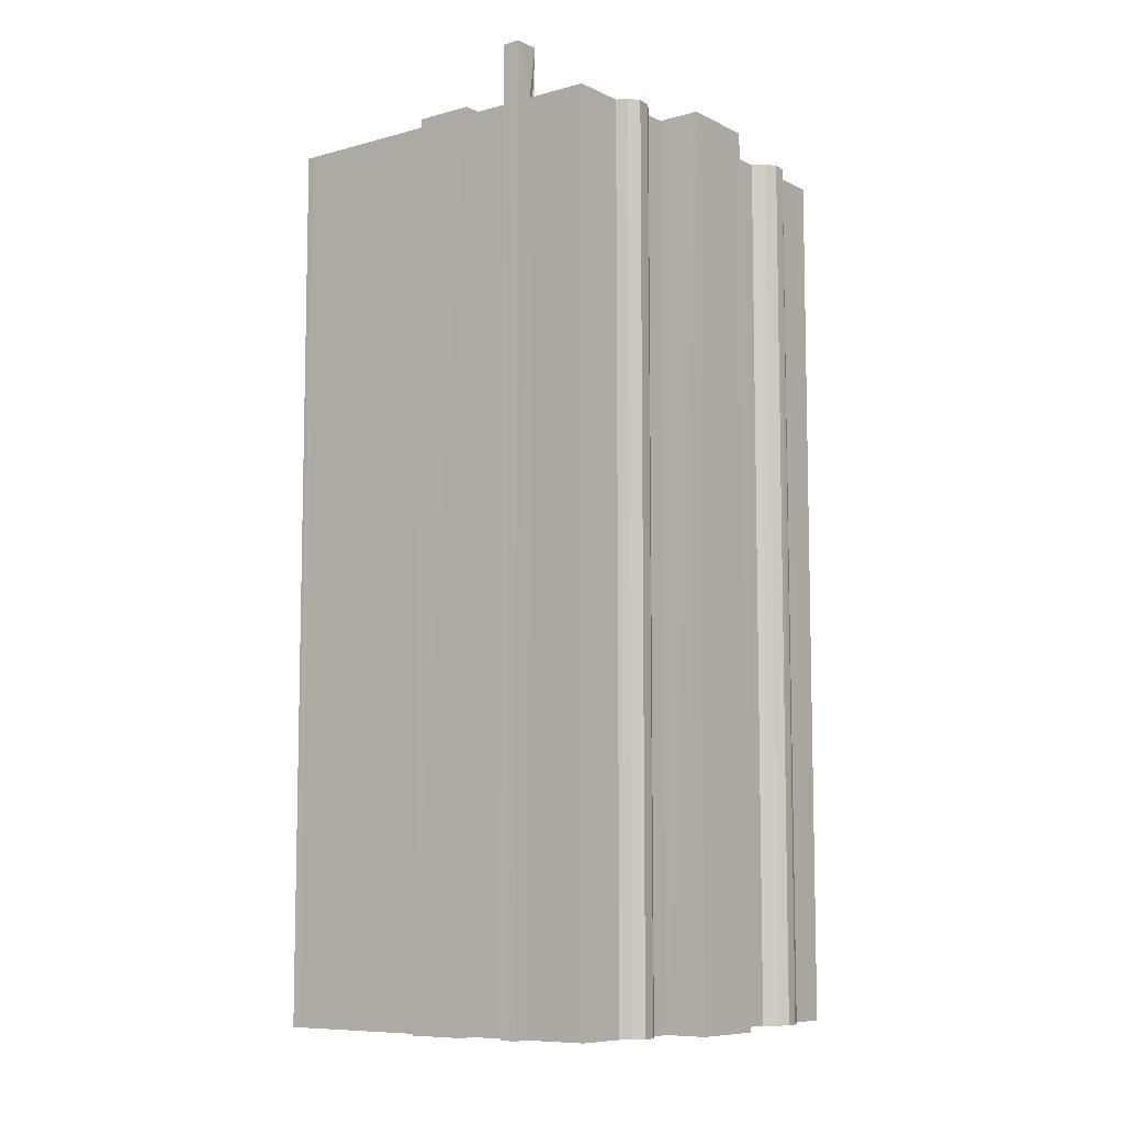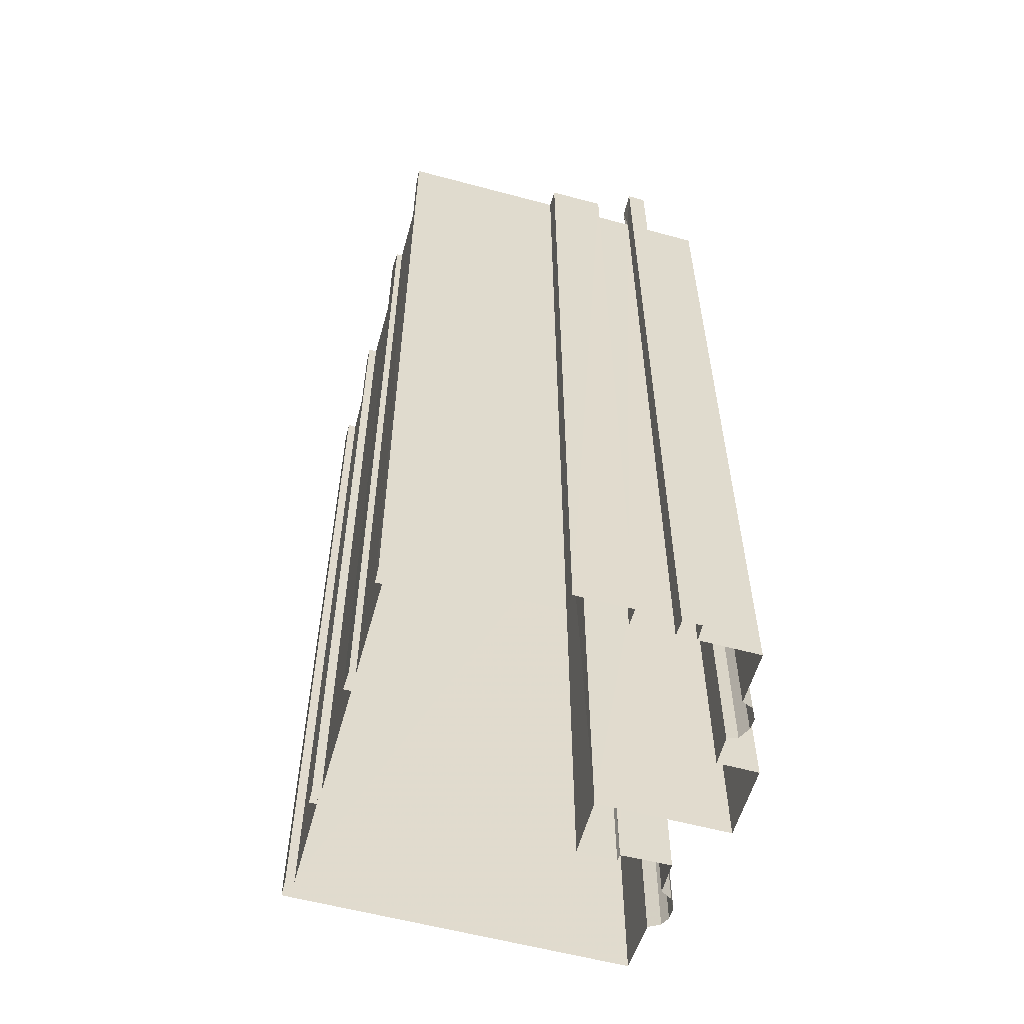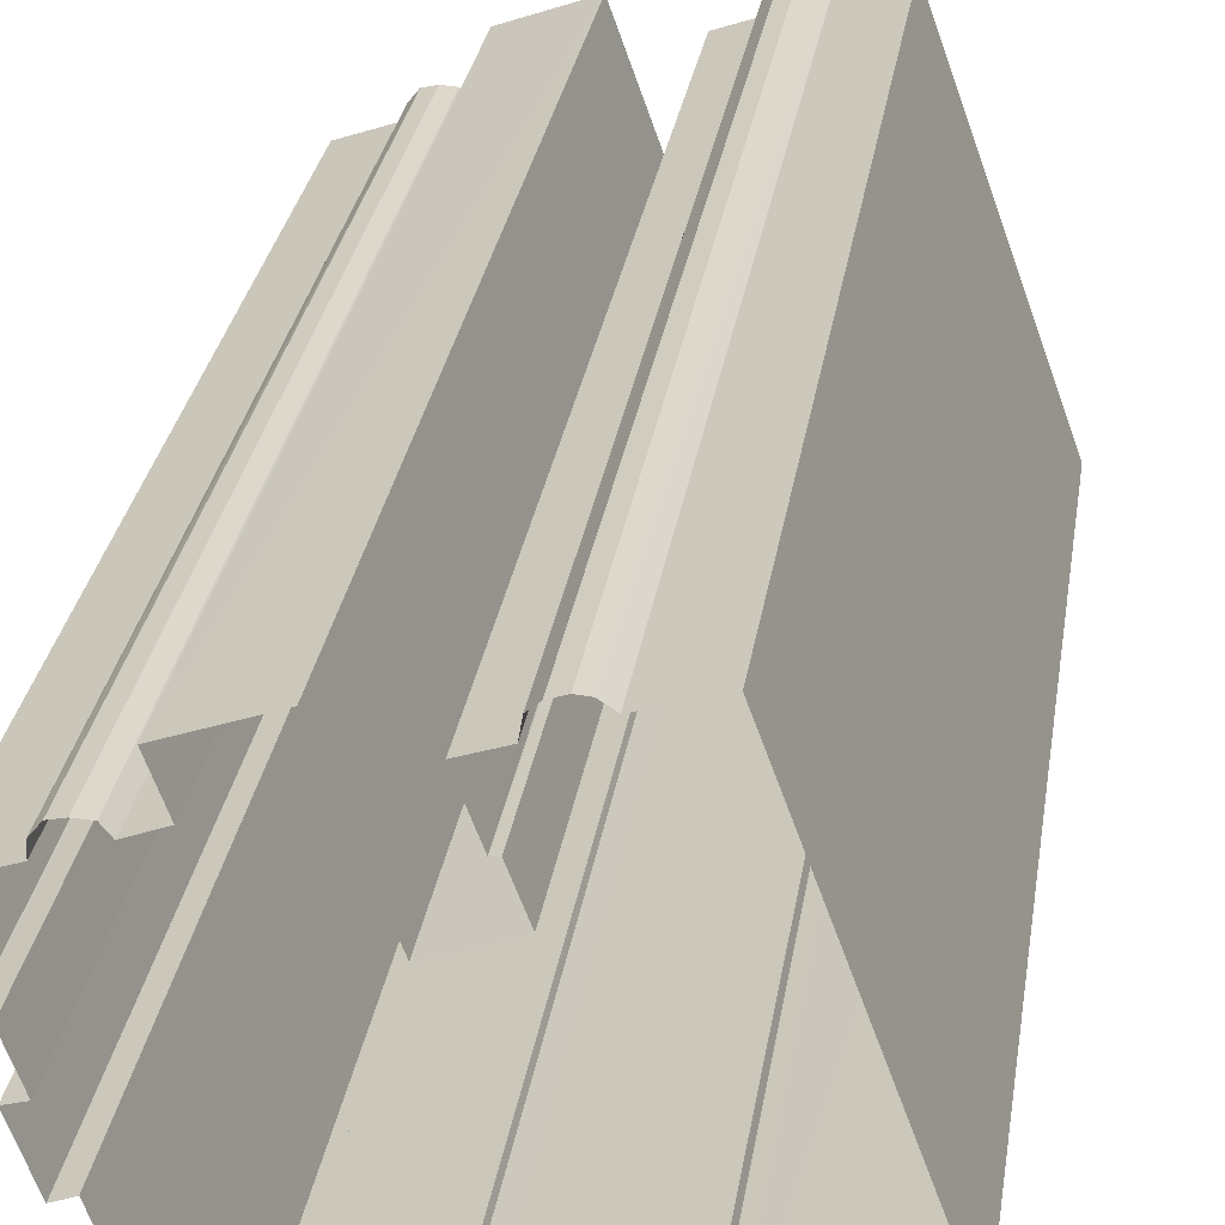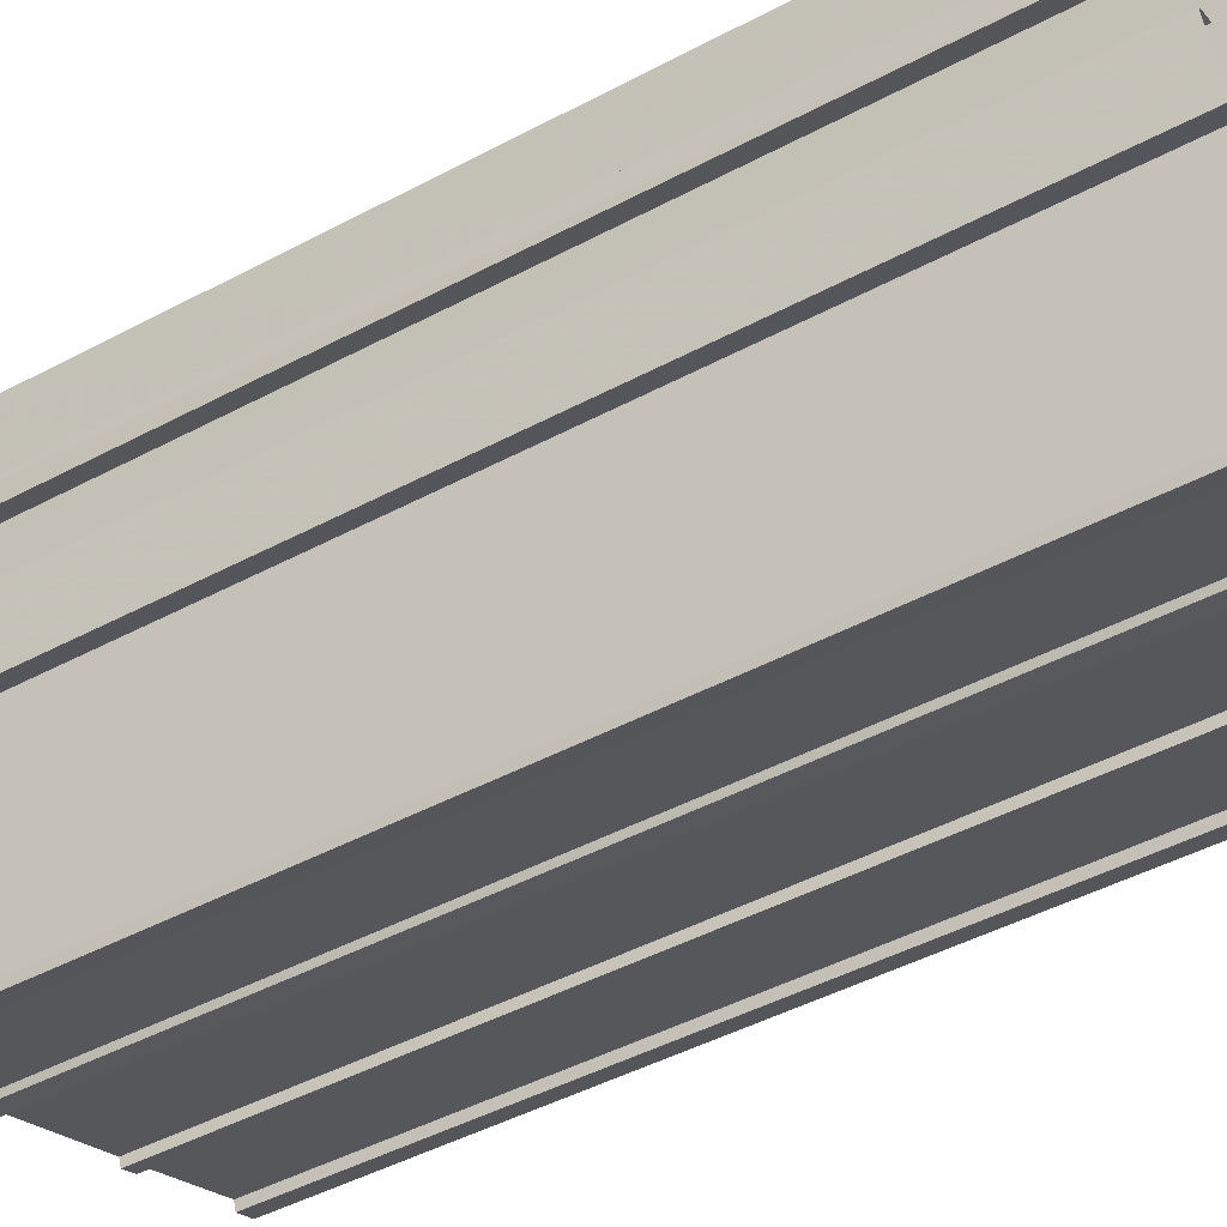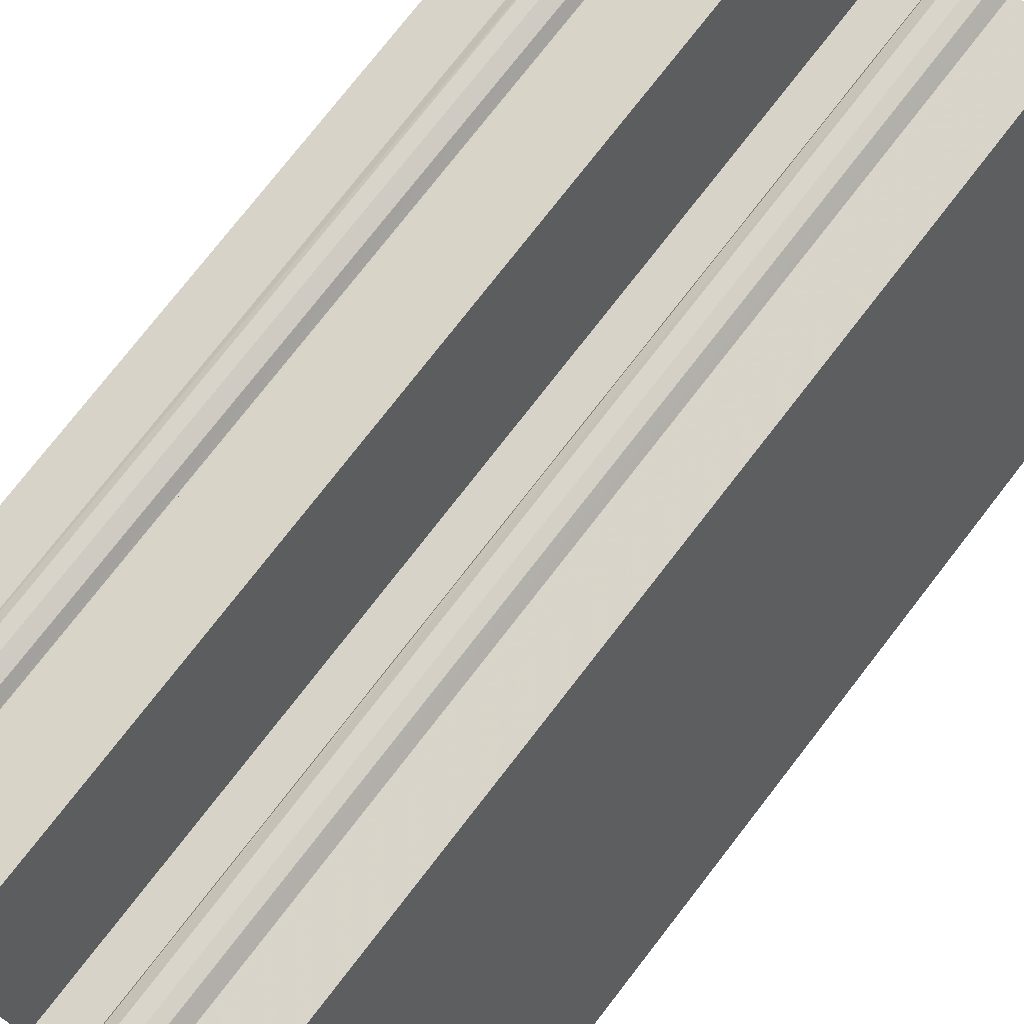
<metadata>
{"format":"obj","ext":"obj","renderer":"f3d","projection":"perspective","resolution":1024,"background":"white","views":[{"elev":-8.4,"azim":107.6,"up":"+Z"},{"elev":-57.6,"azim":54.5,"up":"+Z"},{"elev":29.5,"azim":-171.3,"up":"+Y"},{"elev":-45.4,"azim":121.7,"up":"+Y"},{"elev":76.3,"azim":-142.2,"up":"+Y"}]}
</metadata>
<code>
v 1.227e+05 7.857e+05 14.44
v 1.227e+05 7.857e+05 14.44
v 1.227e+05 7.857e+05 14.44
v 1.227e+05 7.857e+05 14.44
v 1.227e+05 7.857e+05 14.44
v 1.227e+05 7.857e+05 14.44
v 1.227e+05 7.857e+05 14.44
v 1.227e+05 7.857e+05 14.44
v 1.227e+05 7.857e+05 14.44
v 1.227e+05 7.857e+05 14.44
v 1.227e+05 7.857e+05 14.44
v 1.227e+05 7.857e+05 14.44
v 1.227e+05 7.857e+05 14.44
v 1.227e+05 7.857e+05 14.44
v 1.227e+05 7.857e+05 14.44
v 1.227e+05 7.857e+05 14.44
v 1.227e+05 7.857e+05 14.44
v 1.227e+05 7.857e+05 14.44
v 1.227e+05 7.857e+05 14.44
v 1.227e+05 7.857e+05 14.44
v 1.227e+05 7.857e+05 14.44
v 1.227e+05 7.857e+05 14.44
v 1.227e+05 7.857e+05 14.44
v 1.227e+05 7.857e+05 14.44
v 1.227e+05 7.857e+05 14.44
v 1.227e+05 7.857e+05 14.44
v 1.227e+05 7.857e+05 14.44
v 1.227e+05 7.857e+05 14.44
v 1.227e+05 7.857e+05 14.44
v 1.227e+05 7.857e+05 14.44
v 1.227e+05 7.857e+05 14.44
v 1.227e+05 7.857e+05 14.44
v 1.227e+05 7.857e+05 14.44
v 1.227e+05 7.857e+05 14.44
v 1.227e+05 7.857e+05 14.44
v 1.227e+05 7.857e+05 14.44
v 1.227e+05 7.857e+05 14.44
v 1.227e+05 7.857e+05 14.44
v 1.227e+05 7.857e+05 14.44
v 1.227e+05 7.857e+05 14.44
v 1.227e+05 7.857e+05 14.44
v 1.227e+05 7.857e+05 14.44
v 1.227e+05 7.857e+05 14.44
v 1.227e+05 7.857e+05 14.44
v 1.227e+05 7.857e+05 14.44
v 1.227e+05 7.857e+05 63.45
v 1.227e+05 7.857e+05 63.45
v 1.227e+05 7.857e+05 63.45
v 1.227e+05 7.857e+05 63.45
v 1.227e+05 7.857e+05 60.64
v 1.227e+05 7.857e+05 60.64
v 1.227e+05 7.857e+05 60.64
v 1.227e+05 7.857e+05 60.64
v 1.227e+05 7.857e+05 60.64
v 1.227e+05 7.857e+05 60.89
v 1.227e+05 7.857e+05 60.89
v 1.227e+05 7.857e+05 60.89
v 1.227e+05 7.857e+05 60.89
v 1.227e+05 7.857e+05 60.89
v 1.227e+05 7.857e+05 60.89
v 1.227e+05 7.857e+05 60.89
v 1.227e+05 7.857e+05 60.89
v 1.227e+05 7.857e+05 60.89
v 1.227e+05 7.857e+05 60.89
v 1.227e+05 7.857e+05 60.89
v 1.227e+05 7.857e+05 60.89
v 1.227e+05 7.857e+05 60.89
v 1.227e+05 7.857e+05 60.89
v 1.227e+05 7.857e+05 60.89
v 1.227e+05 7.857e+05 60.89
v 1.227e+05 7.857e+05 60.89
v 1.227e+05 7.857e+05 60.89
v 1.227e+05 7.857e+05 60.89
v 1.227e+05 7.857e+05 60.89
v 1.227e+05 7.857e+05 60.89
v 1.227e+05 7.857e+05 60.89
v 1.227e+05 7.857e+05 60.89
v 1.227e+05 7.857e+05 60.89
v 1.227e+05 7.857e+05 60.89
v 1.227e+05 7.857e+05 60.89
v 1.227e+05 7.857e+05 60.89
v 1.227e+05 7.857e+05 60.89
v 1.227e+05 7.857e+05 60.89
v 1.227e+05 7.857e+05 60.89
v 1.227e+05 7.857e+05 60.89
v 1.227e+05 7.857e+05 60.89
v 1.227e+05 7.857e+05 60.89
v 1.227e+05 7.857e+05 60.89
v 1.227e+05 7.857e+05 60.89
v 1.227e+05 7.857e+05 60.89
v 1.227e+05 7.857e+05 60.89
v 1.227e+05 7.857e+05 60.89
v 1.227e+05 7.857e+05 60.88
v 1.227e+05 7.857e+05 60.88
v 1.227e+05 7.857e+05 60.89
v 1.227e+05 7.857e+05 60.89
v 1.227e+05 7.857e+05 60.89
v 1.227e+05 7.857e+05 60.89
v 1.227e+05 7.857e+05 60.89
v 1.227e+05 7.857e+05 60.89
v 1.227e+05 7.857e+05 60.88
v 1.227e+05 7.857e+05 60.89
v 1.227e+05 7.857e+05 60.89
v 1.227e+05 7.857e+05 60.89
v 1.227e+05 7.857e+05 60.89
v 1.227e+05 7.857e+05 60.89
v 1.227e+05 7.857e+05 60.89
v 1.227e+05 7.857e+05 60.88
v 1.227e+05 7.857e+05 60.89
v 1.227e+05 7.857e+05 60.89
v 1.227e+05 7.857e+05 60.89
v 1.227e+05 7.857e+05 60.89
v 1.227e+05 7.857e+05 60.89
v 1.227e+05 7.857e+05 60.89
v 1.227e+05 7.857e+05 60.89
v 1.227e+05 7.857e+05 60.89
v 1.227e+05 7.857e+05 60.89
v 1.227e+05 7.857e+05 60.89
v 1.227e+05 7.857e+05 60.89
v 1.227e+05 7.857e+05 60.89
v 1.227e+05 7.857e+05 60.89
v 1.227e+05 7.857e+05 60.89
v 1.227e+05 7.857e+05 60.89
v 1.227e+05 7.857e+05 60.89
v 1.227e+05 7.857e+05 60.89
v 1.227e+05 7.857e+05 60.89
v 1.227e+05 7.857e+05 60.89
v 1.227e+05 7.857e+05 60.89
v 1.227e+05 7.857e+05 60.89
v 1.227e+05 7.857e+05 60.89
v 1.227e+05 7.857e+05 60.89
v 1.227e+05 7.857e+05 60.89
v 1.227e+05 7.857e+05 60.89
v 1.227e+05 7.857e+05 60.89
v 1.227e+05 7.857e+05 60.89
v 1.227e+05 7.857e+05 60.89
v 1.227e+05 7.857e+05 60.89
v 1.227e+05 7.857e+05 60.89
v 1.227e+05 7.857e+05 60.89
v 1.227e+05 7.857e+05 60.89
v 1.227e+05 7.857e+05 60.64
v 1.227e+05 7.857e+05 60.64
v 1.227e+05 7.857e+05 60.64
v 1.227e+05 7.857e+05 60.64
v 1.227e+05 7.857e+05 60.64
v 1.227e+05 7.857e+05 60.64
v 1.227e+05 7.857e+05 60.64
v 1.227e+05 7.857e+05 60.64
v 1.227e+05 7.857e+05 60.64
v 1.227e+05 7.857e+05 60.64
v 1.227e+05 7.857e+05 60.64
v 1.227e+05 7.857e+05 60.64
v 1.227e+05 7.857e+05 60.64
v 1.227e+05 7.857e+05 60.64
v 1.227e+05 7.857e+05 60.64
v 1.227e+05 7.857e+05 60.64
v 1.227e+05 7.857e+05 60.64
v 1.227e+05 7.857e+05 60.64
v 1.227e+05 7.857e+05 60.64
v 1.227e+05 7.857e+05 60.64
v 1.227e+05 7.857e+05 60.64
v 1.227e+05 7.857e+05 60.64
v 1.227e+05 7.857e+05 60.64
v 1.227e+05 7.857e+05 60.64
v 1.227e+05 7.857e+05 60.64
v 1.227e+05 7.857e+05 60.64
v 1.227e+05 7.857e+05 60.64
v 1.227e+05 7.857e+05 60.64
v 1.227e+05 7.857e+05 60.64
v 1.227e+05 7.857e+05 60.64
v 1.227e+05 7.857e+05 60.64
v 1.227e+05 7.857e+05 60.64
v 1.227e+05 7.857e+05 60.64
v 1.227e+05 7.857e+05 60.64
v 1.227e+05 7.857e+05 60.64
v 1.227e+05 7.857e+05 60.64
v 1.227e+05 7.857e+05 60.64
v 1.227e+05 7.857e+05 60.64
v 1.227e+05 7.857e+05 60.64
v 1.227e+05 7.857e+05 60.64
v 1.227e+05 7.857e+05 60.64
v 1.227e+05 7.857e+05 60.64
v 1.227e+05 7.857e+05 60.64
v 1.227e+05 7.857e+05 60.64
v 1.227e+05 7.857e+05 60.64
v 1.227e+05 7.857e+05 60.64
v 1.227e+05 7.857e+05 60.64
v 1.227e+05 7.857e+05 60.64
v 1.227e+05 7.857e+05 60.64
v 1.227e+05 7.857e+05 60.64
v 1.227e+05 7.857e+05 60.64
v 1.227e+05 7.857e+05 60.64
v 1.227e+05 7.857e+05 60.64
v 1.227e+05 7.857e+05 60.63
v 1.227e+05 7.857e+05 60.64
v 1.227e+05 7.857e+05 60.63
v 1.227e+05 7.857e+05 60.64
v 1.227e+05 7.857e+05 60.64
v 1.227e+05 7.857e+05 60.64
v 1.227e+05 7.857e+05 60.64
v 1.227e+05 7.857e+05 60.64
v 1.227e+05 7.857e+05 60.64
v 1.227e+05 7.857e+05 63.63
v 1.227e+05 7.857e+05 63.63
v 1.227e+05 7.857e+05 63.63
v 1.227e+05 7.857e+05 63.63
v 1.227e+05 7.857e+05 56.14
v 1.227e+05 7.857e+05 56.14
v 1.227e+05 7.857e+05 56.14
v 1.227e+05 7.857e+05 56.14
v 1.227e+05 7.857e+05 56.14
v 1.227e+05 7.857e+05 56.14
v 1.227e+05 7.857e+05 56.14
v 1.227e+05 7.857e+05 56.14
v 1.227e+05 7.857e+05 57.64
v 1.227e+05 7.857e+05 57.64
v 1.227e+05 7.857e+05 57.64
v 1.227e+05 7.857e+05 57.64
v 1.227e+05 7.857e+05 57.64
v 1.227e+05 7.857e+05 57.64
v 1.227e+05 7.857e+05 57.64
v 1.227e+05 7.857e+05 57.64
f 1 2 3
f 4 5 6
f 5 4 7
f 8 9 10
f 4 11 9
f 12 13 7
f 14 15 16
f 17 18 19
f 8 10 20
f 21 22 16
f 23 24 25
f 26 1 12
f 24 21 27
f 23 25 28
f 29 30 31
f 8 18 12
f 32 33 34
f 34 33 35
f 16 15 35
f 36 37 30
f 37 18 17
f 26 2 1
f 38 27 26
f 39 40 41
f 27 21 33
f 41 40 38
f 42 43 44
f 43 38 26
f 30 29 36
f 27 40 25
f 45 37 36
f 44 43 45
f 12 7 4
f 8 4 9
f 21 16 35
f 24 27 25
f 12 18 26
f 8 12 4
f 35 33 21
f 26 18 37
f 38 40 27
f 43 26 37
f 43 37 45
f 46 47 48
f 46 49 47
f 50 51 52
f 52 51 53
f 54 51 50
f 55 56 57
f 58 59 60
f 61 62 56
f 57 63 64
f 65 66 67
f 68 69 67
f 64 63 69
f 65 70 71
f 61 72 62
f 72 73 74
f 73 75 74
f 76 77 78
f 79 80 77
f 81 82 83
f 84 85 86
f 59 87 88
f 78 89 90
f 79 91 80
f 82 81 91
f 92 93 94
f 87 95 96
f 97 58 60
f 98 99 100
f 86 85 100
f 94 93 101
f 102 103 95
f 104 102 75
f 105 106 97
f 89 106 90
f 83 82 107
f 108 101 109
f 110 109 84
f 111 112 113
f 112 114 115
f 116 117 118
f 71 70 119
f 82 91 120
f 114 121 122
f 121 117 116
f 92 123 124
f 125 119 126
f 111 113 126
f 105 90 106
f 118 127 128
f 129 127 124
f 105 97 130
f 131 100 99
f 132 78 90
f 87 96 88
f 91 79 120
f 97 60 130
f 59 88 60
f 133 109 110
f 76 78 132
f 79 77 76
f 86 110 84
f 131 86 100
f 122 121 134
f 124 135 129
f 128 127 129
f 95 136 96
f 133 108 109
f 121 116 134
f 118 128 116
f 123 135 124
f 126 113 137
f 126 137 125
f 94 101 108
f 92 94 123
f 115 114 122
f 112 115 113
f 138 69 68
f 66 68 67
f 136 95 103
f 71 119 125
f 65 71 66
f 139 73 72
f 139 72 61
f 104 75 73
f 104 103 102
f 64 69 138
f 140 57 64
f 55 57 140
f 55 61 56
f 141 142 143
f 144 52 145
f 142 141 146
f 147 148 149
f 150 148 151
f 142 146 150
f 147 149 152
f 150 153 142
f 154 155 153
f 156 157 158
f 159 160 161
f 162 163 164
f 154 165 155
f 166 51 54
f 167 156 168
f 167 157 156
f 161 160 167
f 169 170 171
f 52 53 145
f 172 164 173
f 164 174 162
f 175 176 170
f 177 166 178
f 166 179 51
f 53 180 145
f 180 167 168
f 53 172 161
f 181 174 164
f 147 182 183
f 171 170 182
f 151 154 150
f 184 179 185
f 53 184 172
f 181 186 187
f 151 188 189
f 185 190 176
f 186 184 185
f 185 177 190
f 191 183 192
f 188 147 191
f 183 182 190
f 148 147 188
f 148 188 151
f 153 150 154
f 167 53 161
f 184 164 172
f 176 190 170
f 179 166 177
f 167 180 53
f 186 181 164
f 191 147 183
f 190 182 170
f 179 177 185
f 186 164 184
f 178 154 151
f 177 178 151
f 181 193 174
f 194 195 196
f 197 194 174
f 198 175 199
f 176 175 200
f 201 202 193
f 176 200 202
f 197 195 194
f 200 175 198
f 202 200 197
f 193 197 174
f 193 202 197
f 203 204 205
f 206 203 205
f 207 208 209
f 210 209 211
f 210 211 212
f 208 213 214
f 211 208 214
f 209 208 211
f 215 216 217
f 218 215 217
f 219 218 220
f 217 221 222
f 220 217 222
f 218 217 220
f 184 48 47
f 179 184 47
f 49 179 47
f 49 51 179
f 53 51 49
f 46 53 49
f 184 53 46
f 48 184 46
f 100 19 18
f 100 85 19
f 85 17 19
f 85 84 17
f 109 37 17
f 84 109 17
f 109 30 37
f 109 101 30
f 101 31 30
f 101 93 31
f 92 29 31
f 93 92 31
f 124 36 29
f 92 124 29
f 127 45 36
f 124 127 36
f 127 44 45
f 127 118 44
f 117 42 44
f 118 117 44
f 121 43 42
f 117 121 42
f 114 38 43
f 121 114 43
f 114 41 38
f 114 112 41
f 111 39 41
f 112 111 41
f 126 40 39
f 111 126 39
f 119 25 40
f 126 119 40
f 119 28 25
f 119 70 28
f 65 23 28
f 70 65 28
f 67 24 23
f 65 67 23
f 67 21 24
f 67 69 21
f 69 22 21
f 69 63 22
f 63 16 22
f 63 57 16
f 57 14 16
f 57 56 14
f 56 15 14
f 56 62 15
f 62 35 15
f 62 72 35
f 72 34 35
f 72 74 34
f 74 32 34
f 74 75 32
f 102 33 32
f 75 102 32
f 102 27 33
f 102 95 27
f 95 26 27
f 95 87 26
f 59 2 26
f 87 59 26
f 59 3 2
f 59 58 3
f 58 1 3
f 58 97 1
f 97 12 1
f 97 106 12
f 89 13 12
f 106 89 12
f 89 7 13
f 89 78 7
f 78 5 7
f 78 77 5
f 77 6 5
f 77 80 6
f 80 4 6
f 80 91 4
f 91 11 4
f 91 81 11
f 9 11 81
f 83 9 81
f 98 100 18
f 8 98 18
f 159 82 160
f 159 107 82
f 173 164 131
f 99 173 131
f 131 164 163
f 86 131 163
f 110 163 162
f 110 86 163
f 133 162 174
f 133 110 162
f 133 174 194
f 108 133 194
f 108 194 196
f 94 108 196
f 123 196 195
f 123 94 196
f 135 195 197
f 135 123 195
f 129 197 200
f 129 135 197
f 129 200 198
f 128 129 198
f 116 198 199
f 116 128 198
f 134 199 175
f 134 116 199
f 122 175 170
f 122 134 175
f 115 170 169
f 115 122 170
f 113 169 171
f 113 115 169
f 137 171 182
f 137 113 171
f 137 182 147
f 125 137 147
f 125 147 152
f 71 125 152
f 66 152 149
f 66 71 152
f 68 149 148
f 68 66 149
f 68 148 150
f 138 68 150
f 64 150 146
f 64 138 150
f 64 146 141
f 140 64 141
f 140 141 143
f 55 140 143
f 55 143 142
f 61 55 142
f 61 142 153
f 139 61 153
f 139 153 155
f 73 139 155
f 104 155 165
f 104 73 155
f 103 165 154
f 103 104 165
f 103 154 178
f 136 103 178
f 136 178 166
f 96 136 166
f 50 88 54
f 54 96 166
f 54 88 96
f 144 60 52
f 52 88 50
f 52 60 88
f 60 144 145
f 130 60 145
f 130 145 180
f 105 130 180
f 105 180 168
f 90 105 168
f 90 168 156
f 132 90 156
f 132 156 158
f 76 132 158
f 76 158 157
f 79 76 157
f 79 157 167
f 120 79 167
f 120 167 160
f 82 120 160
f 213 181 214
f 213 193 181
f 214 187 211
f 214 181 187
f 211 186 212
f 211 187 186
f 212 185 210
f 212 186 185
f 185 176 209
f 210 185 209
f 176 202 207
f 209 176 207
f 207 201 208
f 207 202 201
f 201 193 213
f 208 201 213
f 222 177 220
f 222 190 177
f 220 151 219
f 220 177 151
f 151 189 218
f 219 151 218
f 218 188 215
f 218 189 188
f 188 191 216
f 215 188 216
f 191 192 217
f 216 191 217
f 192 183 221
f 217 192 221
f 183 190 222
f 221 183 222
f 99 204 172
f 204 98 205
f 205 98 20
f 173 99 172
f 20 98 8
f 204 99 98
f 159 161 107
f 9 83 10
f 161 203 107
f 10 83 206
f 83 203 206
f 107 203 83
f 206 20 10
f 206 205 20
f 172 203 161
f 172 204 203

</code>
